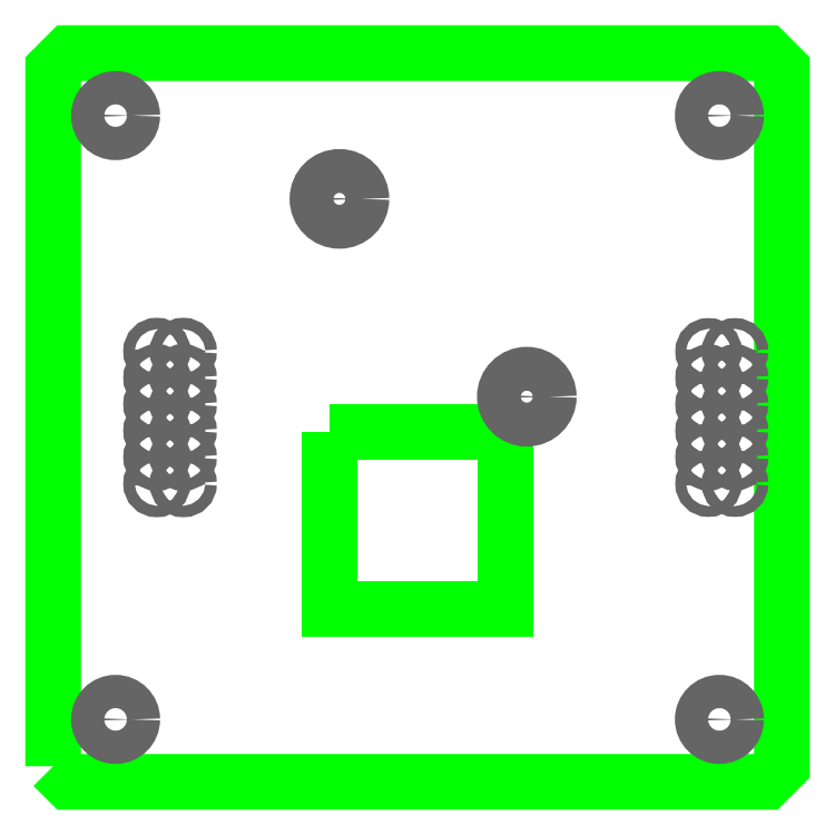
<metadata>
{"format":"dxf","ext":"dxf","renderer":"ezdxf+matplotlib","layout":"modelspace","background":"white","min_lineweight":24,"dpi":150}
</metadata>
<code>
0
SECTION
2
ENTITIES
0
POLYLINE
8
_BOARD
66
     1
10
0
20
0
70
     1
40
0
41
0
0
VERTEX
8
_BOARD
10
491.5
20
498.6
40
0
41
0
0
VERTEX
8
_BOARD
10
508.5
20
498.6
0
VERTEX
8
_BOARD
10
508.5
20
498.6
40
0
41
0
0
VERTEX
8
_BOARD
10
508.5
20
481.6
0
VERTEX
8
_BOARD
10
508.5
20
481.6
40
0
41
0
0
VERTEX
8
_BOARD
10
491.5
20
481.6
0
VERTEX
8
_BOARD
10
491.5
20
481.6
40
0
41
0
0
VERTEX
8
_BOARD
10
491.5
20
498.6
40
0
41
0
0
VERTEX
8
_BOARD
10
491.5
20
498.6
0
SEQEND
8
_BOARD
0
POLYLINE
8
_BOARD
66
     1
10
0
20
0
70
     1
40
0
41
0
0
VERTEX
8
_BOARD
10
465
20
466.5
40
0
41
0
0
VERTEX
8
_BOARD
10
465
20
533.5
0
VERTEX
8
_BOARD
10
465
20
533.5
40
0
41
0
0
VERTEX
8
_BOARD
10
466.5
20
535
0
VERTEX
8
_BOARD
10
466.5
20
535
40
0
41
0
0
VERTEX
8
_BOARD
10
533.5
20
535
0
VERTEX
8
_BOARD
10
533.5
20
535
40
0
41
0
0
VERTEX
8
_BOARD
10
535
20
533.5
0
VERTEX
8
_BOARD
10
535
20
533.5
40
0
41
0
0
VERTEX
8
_BOARD
10
535
20
466.5
0
VERTEX
8
_BOARD
10
535
20
466.5
40
0
41
0
0
VERTEX
8
_BOARD
10
533.5
20
465
0
VERTEX
8
_BOARD
10
533.5
20
465
40
0
41
0
0
VERTEX
8
_BOARD
10
466.5
20
465
0
VERTEX
8
_BOARD
10
466.5
20
465
40
0
41
0
0
VERTEX
8
_BOARD
10
465
20
466.5
40
0
41
0
0
VERTEX
8
_BOARD
10
465
20
466.5
0
SEQEND
8
_BOARD
0
INSERT
8
_DRILL
2
_HOLE
10
492.5
20
521
41
4.22
42
4.22
0
INSERT
8
_DRILL
2
_HOLE
10
510.5
20
502
41
4.22
42
4.22
0
INSERT
8
_DRILL
2
_HOLE
10
475
20
506.4
41
1.1
42
1.1
0
INSERT
8
_DRILL
2
_HOLE
10
477.5
20
506.4
41
1.1
42
1.1
0
INSERT
8
_DRILL
2
_HOLE
10
475
20
503.8
41
1.1
42
1.1
0
INSERT
8
_DRILL
2
_HOLE
10
477.5
20
503.8
41
1.1
42
1.1
0
INSERT
8
_DRILL
2
_HOLE
10
475
20
501.3
41
1.1
42
1.1
0
INSERT
8
_DRILL
2
_HOLE
10
477.5
20
501.3
41
1.1
42
1.1
0
INSERT
8
_DRILL
2
_HOLE
10
475
20
498.7
41
1.1
42
1.1
0
INSERT
8
_DRILL
2
_HOLE
10
477.5
20
498.7
41
1.1
42
1.1
0
INSERT
8
_DRILL
2
_HOLE
10
475
20
496.2
41
1.1
42
1.1
0
INSERT
8
_DRILL
2
_HOLE
10
477.5
20
496.2
41
1.1
42
1.1
0
INSERT
8
_DRILL
2
_HOLE
10
475
20
493.6
41
1.1
42
1.1
0
INSERT
8
_DRILL
2
_HOLE
10
477.5
20
493.6
41
1.1
42
1.1
0
INSERT
8
_DRILL
2
_HOLE
10
528
20
493.6
41
1.04
42
1.04
0
INSERT
8
_DRILL
2
_HOLE
10
530.5
20
493.6
41
1.04
42
1.04
0
INSERT
8
_DRILL
2
_HOLE
10
528
20
496.2
41
1.04
42
1.04
0
INSERT
8
_DRILL
2
_HOLE
10
530.5
20
496.2
41
1.04
42
1.04
0
INSERT
8
_DRILL
2
_HOLE
10
528
20
498.7
41
1.04
42
1.04
0
INSERT
8
_DRILL
2
_HOLE
10
530.5
20
498.7
41
1.04
42
1.04
0
INSERT
8
_DRILL
2
_HOLE
10
528
20
501.3
41
1.04
42
1.04
0
INSERT
8
_DRILL
2
_HOLE
10
530.5
20
501.3
41
1.04
42
1.04
0
INSERT
8
_DRILL
2
_HOLE
10
528
20
503.8
41
1.04
42
1.04
0
INSERT
8
_DRILL
2
_HOLE
10
530.5
20
503.8
41
1.04
42
1.04
0
INSERT
8
_DRILL
2
_HOLE
10
528
20
506.4
41
1.04
42
1.04
0
INSERT
8
_DRILL
2
_HOLE
10
530.5
20
506.4
41
1.04
42
1.04
0
INSERT
8
_DRILL
2
_HOLE
10
529
20
529
41
3.2
42
3.2
0
INSERT
8
_DRILL
2
_HOLE
10
471
20
529
41
3.2
42
3.2
0
INSERT
8
_DRILL
2
_HOLE
10
529
20
471
41
3.2
42
3.2
0
INSERT
8
_DRILL
2
_HOLE
10
471
20
471
41
3.2
42
3.2
0
ENDSEC
0
EOF

</code>
